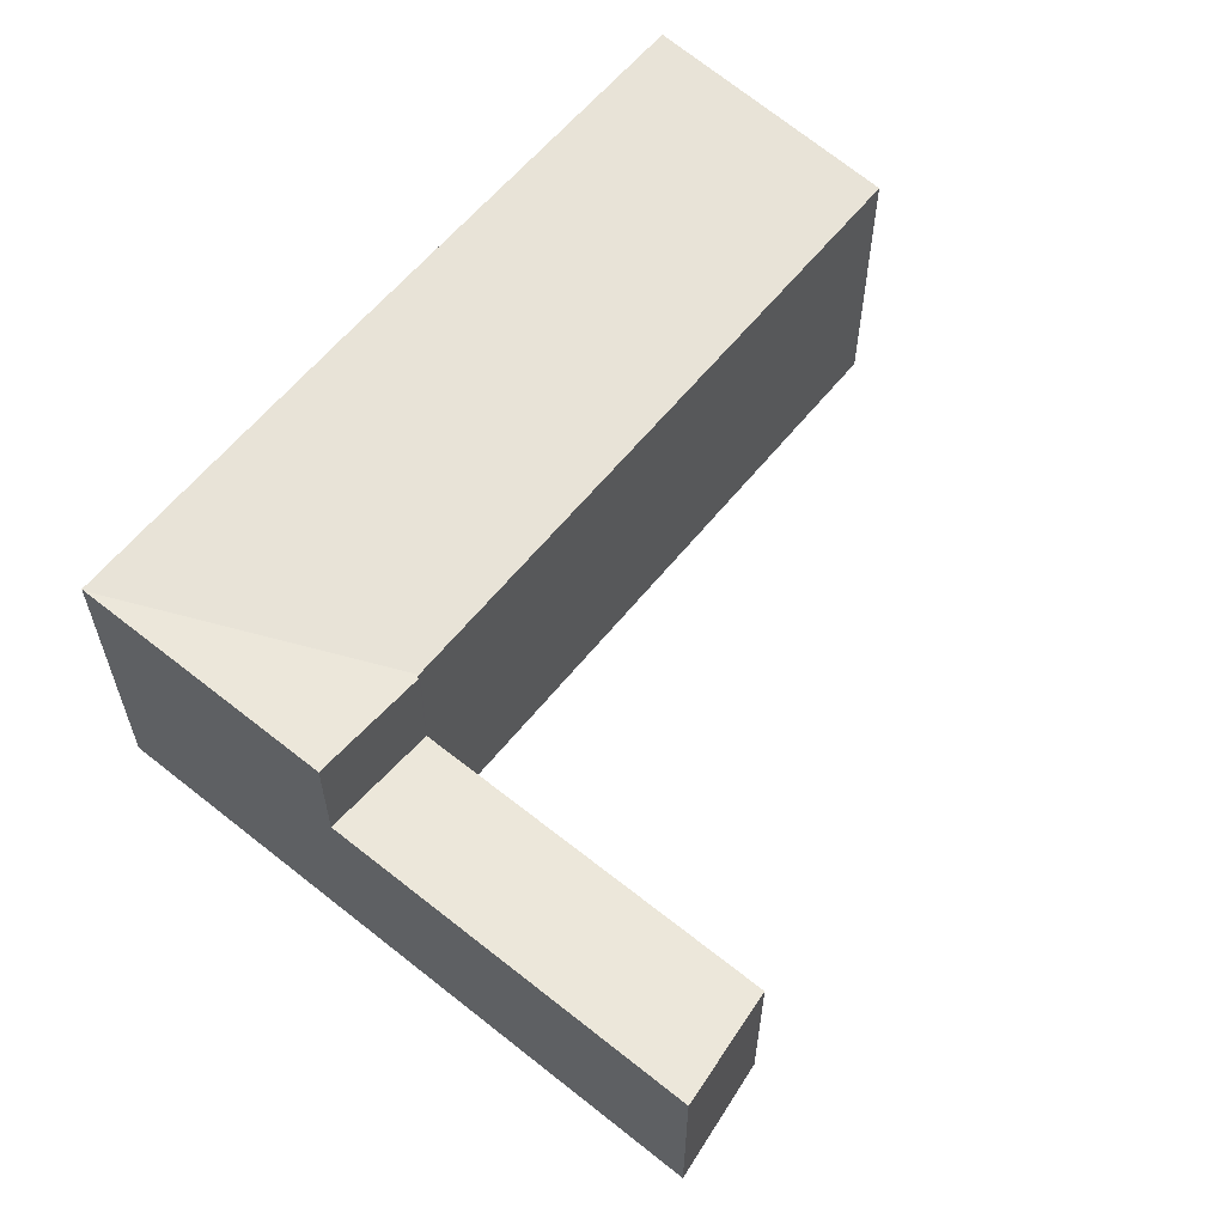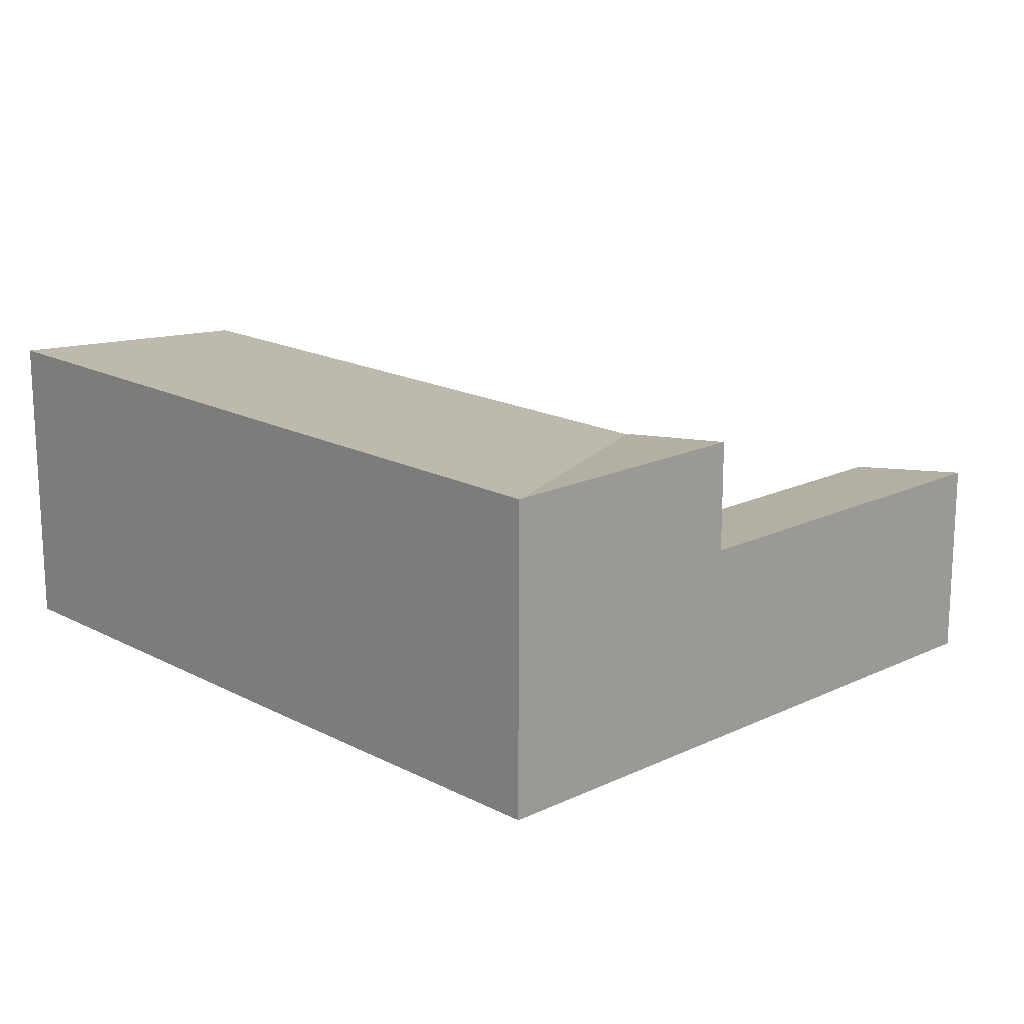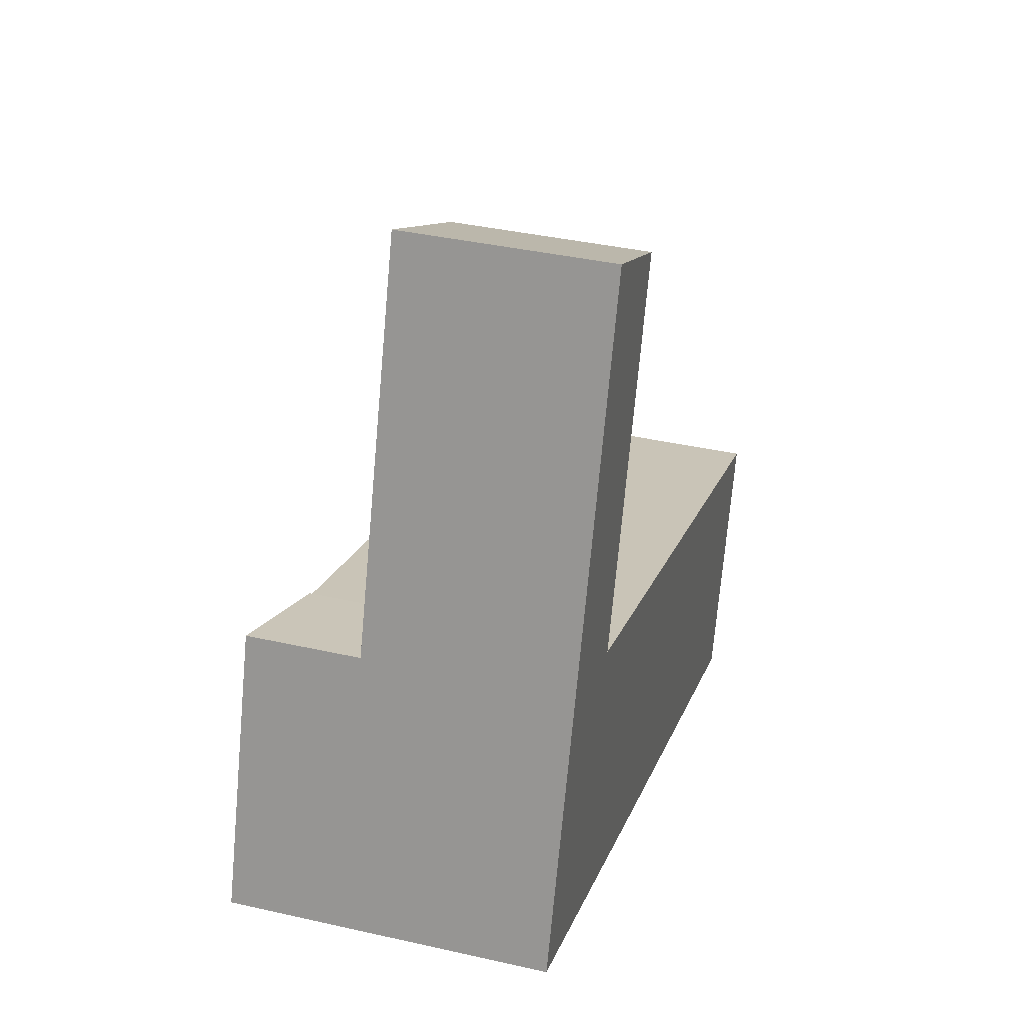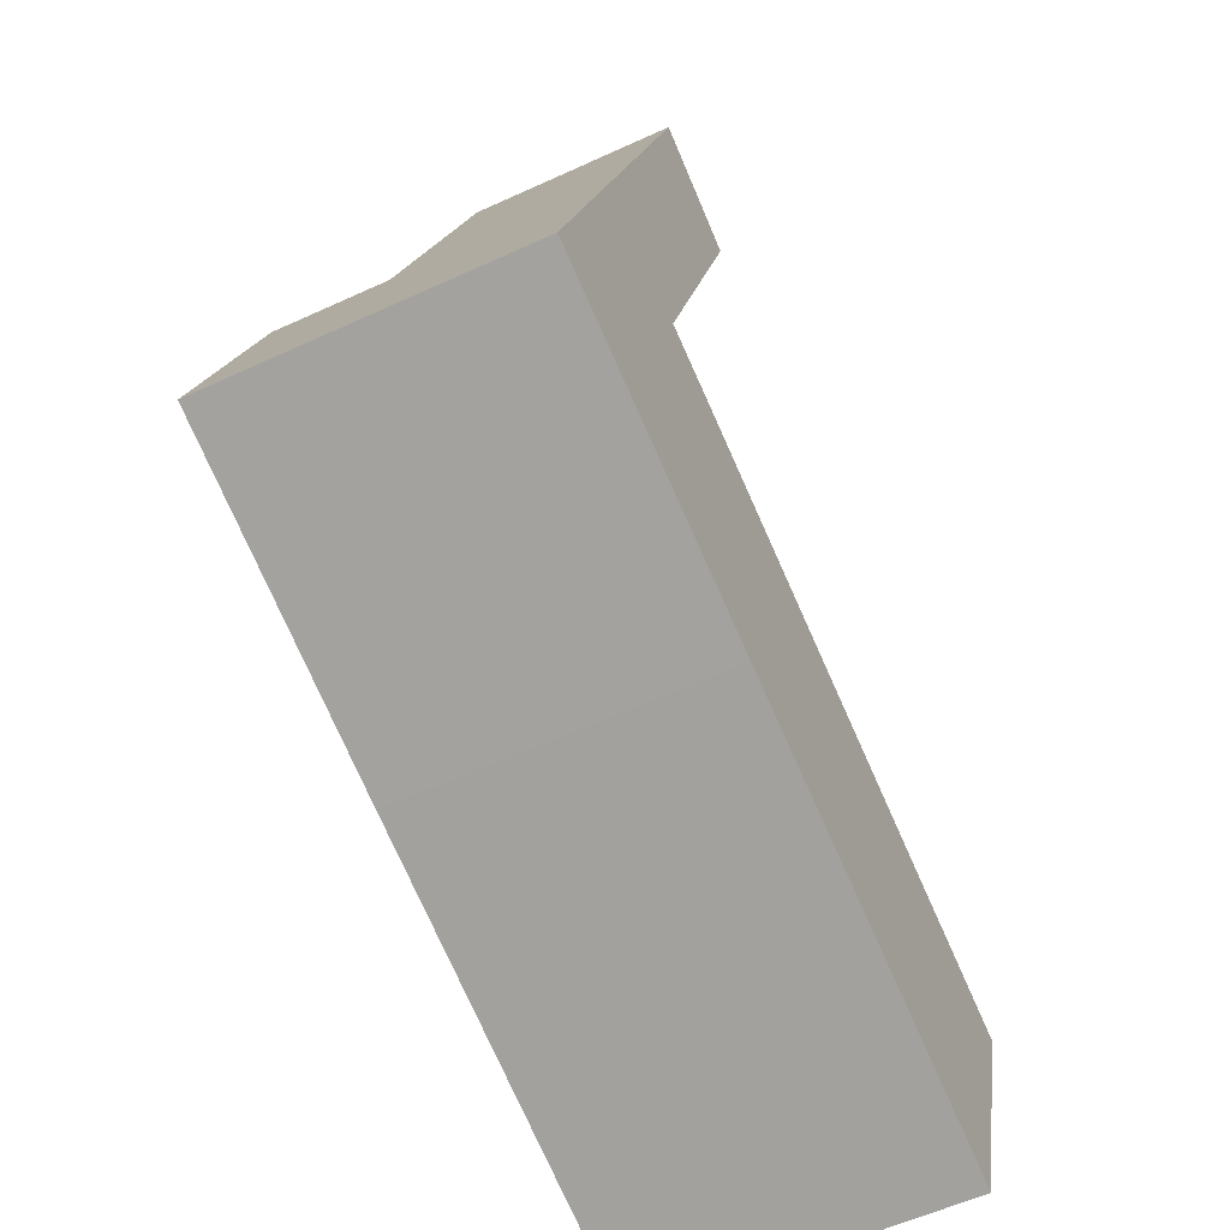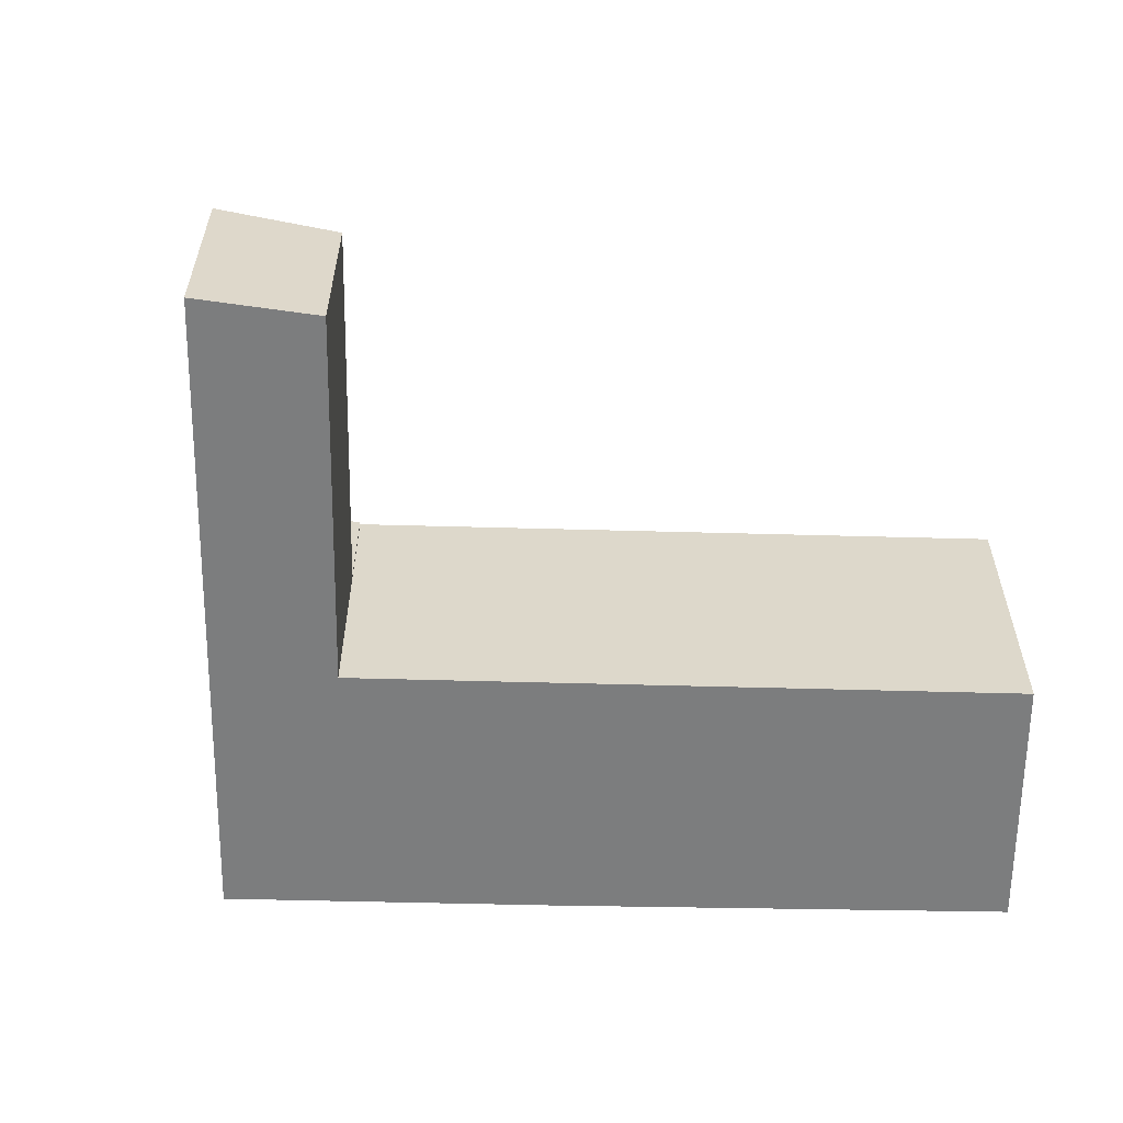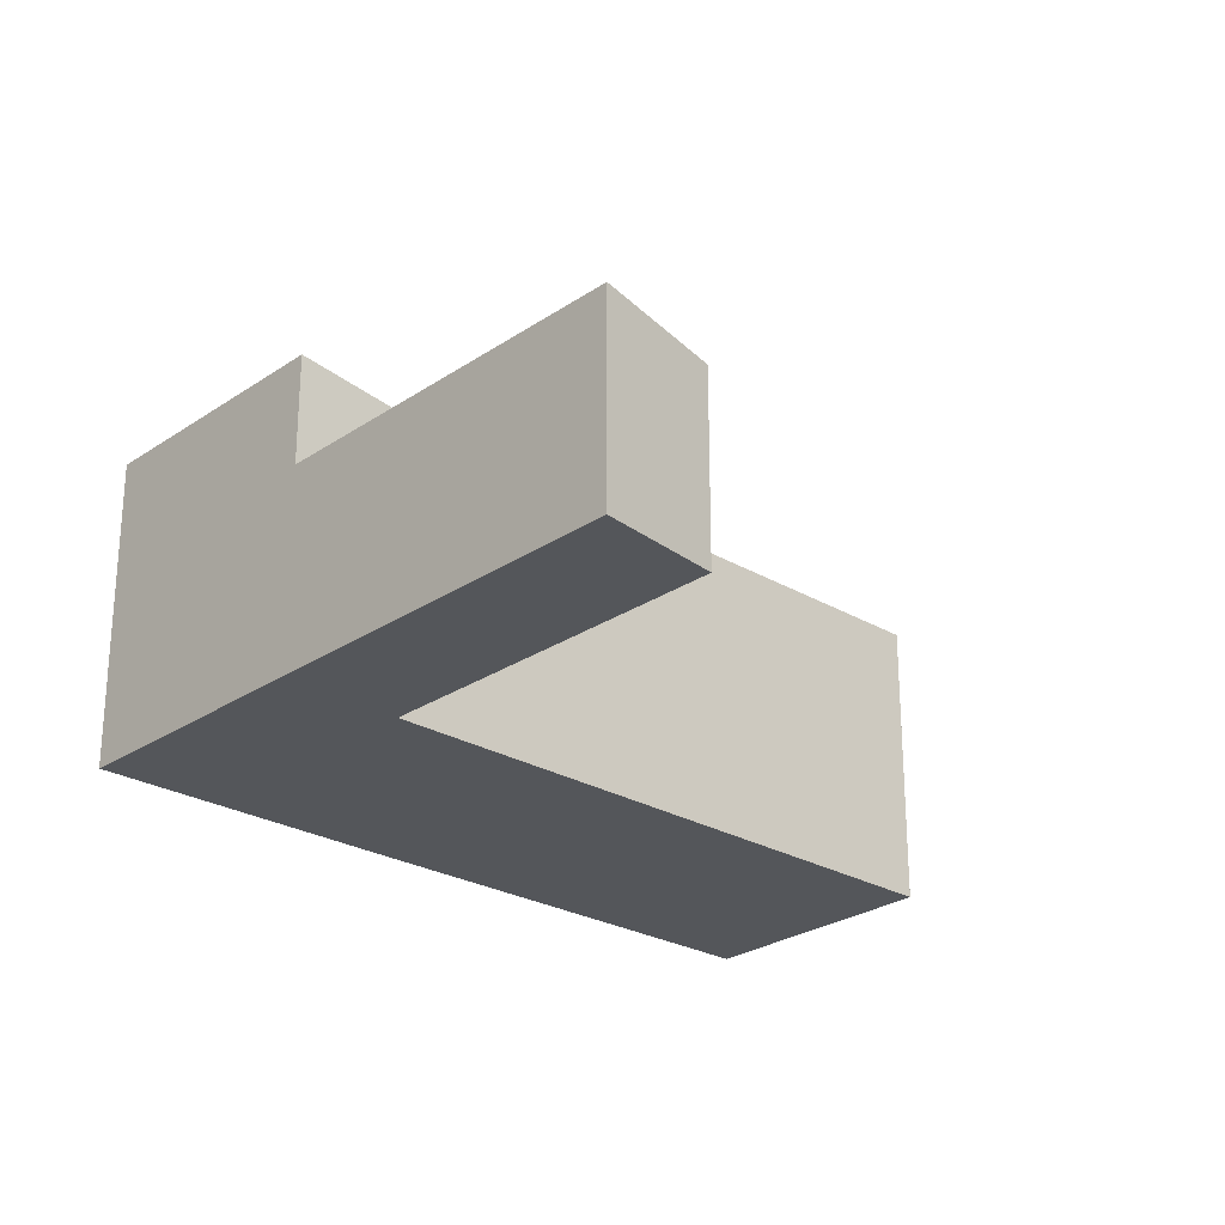
<metadata>
{"format":"obj","ext":"obj","renderer":"f3d","projection":"perspective","resolution":1024,"background":"white","views":[{"elev":61.1,"azim":-32.5,"up":"+Y"},{"elev":17.3,"azim":-115.4,"up":"+Y"},{"elev":37.4,"azim":-73.7,"up":"+Z"},{"elev":-57.4,"azim":-64.4,"up":"+Z"},{"elev":-59.0,"azim":17.1,"up":"+Y"},{"elev":-25.6,"azim":-24.7,"up":"+Y"}]}
</metadata>
<code>
v  0.022 7.386 0.065
v  2.889 7.391 -0.971
v  0 7.39 4.525e-16
v  4.9 6.983 5.211
v  7.723 7.393 -2.595
v  18.05 7.391 -5.981
v  4.926 6.983 5.202
v  19.92 6.991 0.128
v  4.85 6.993 5.29
v  2.052 7.386 6.214
v  4.831 6.993 5.234
v  4.831 -3.205e-16 5.234
v  4.926 -3.185e-16 5.202
v  19.92 -7.838e-18 0.128
v  4.9 -3.191e-16 5.211
v  2.052 -3.805e-16 6.214
v  4.85 -3.239e-16 5.29
v  18.05 3.662e-16 -5.981
v  7.723 1.589e-16 -2.595
v  2.889 5.946e-17 -0.971
v  0 0 0
v  0.022 -3.98e-18 0.065
v  2.052 4.76 6.214
v  7.668 4.38 13.86
v  4.85 4.378 5.29
v  4.994 4.76 15.13
v  4.994 -9.263e-16 15.13
v  7.668 -8.484e-16 13.86
g defaultobject
f 1 2 3
f 2 1 4
f 2 4 5
f 5 4 6
f 6 4 7
f 6 7 8
f 9 1 10
f 1 9 11
f 1 11 4
f 12 4 11
f 4 12 7
f 7 12 8
f 8 12 13
f 8 13 14
f 13 12 15
f 16 9 10
f 9 16 17
f 17 11 9
f 11 17 12
f 8 18 6
f 18 8 14
f 18 5 6
f 5 18 19
f 5 19 2
f 2 19 20
f 2 20 3
f 3 20 21
f 21 1 3
f 1 21 10
f 10 21 16
f 16 21 22
f 19 12 20
f 12 19 13
f 13 19 14
f 14 19 18
f 20 22 21
f 22 20 16
f 16 20 12
f 16 12 17
f 23 24 25
f 24 23 26
f 16 26 23
f 26 16 27
f 27 24 26
f 24 27 28
f 28 25 24
f 25 28 17
f 25 16 23
f 16 25 17
f 16 28 27
f 28 16 17

</code>
